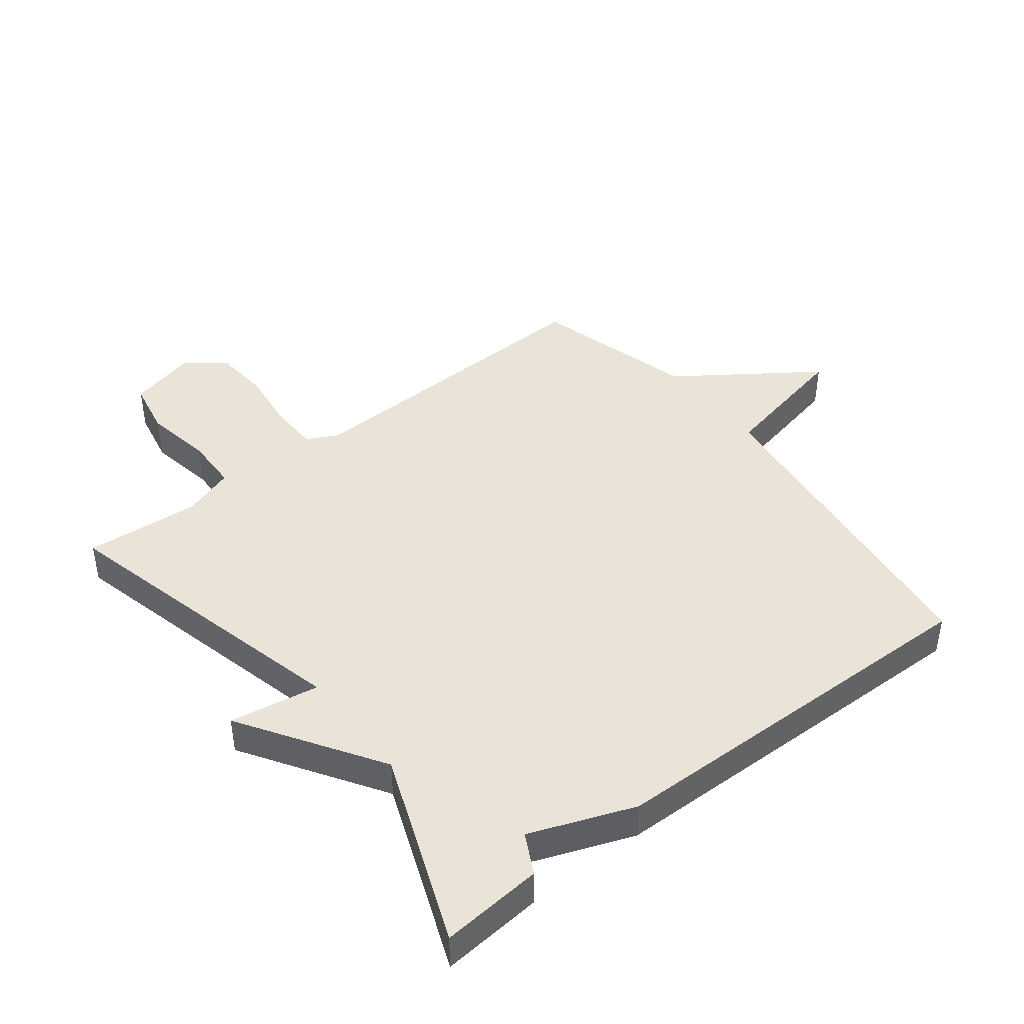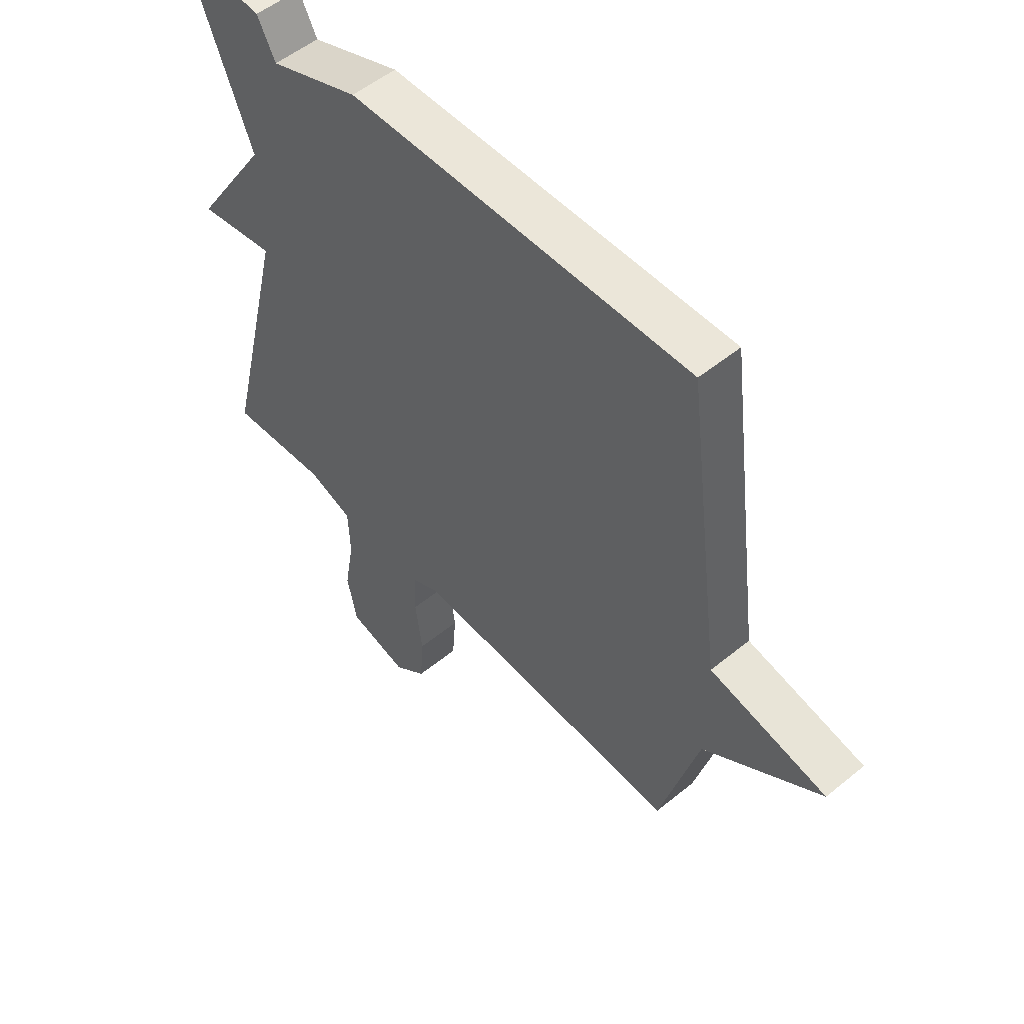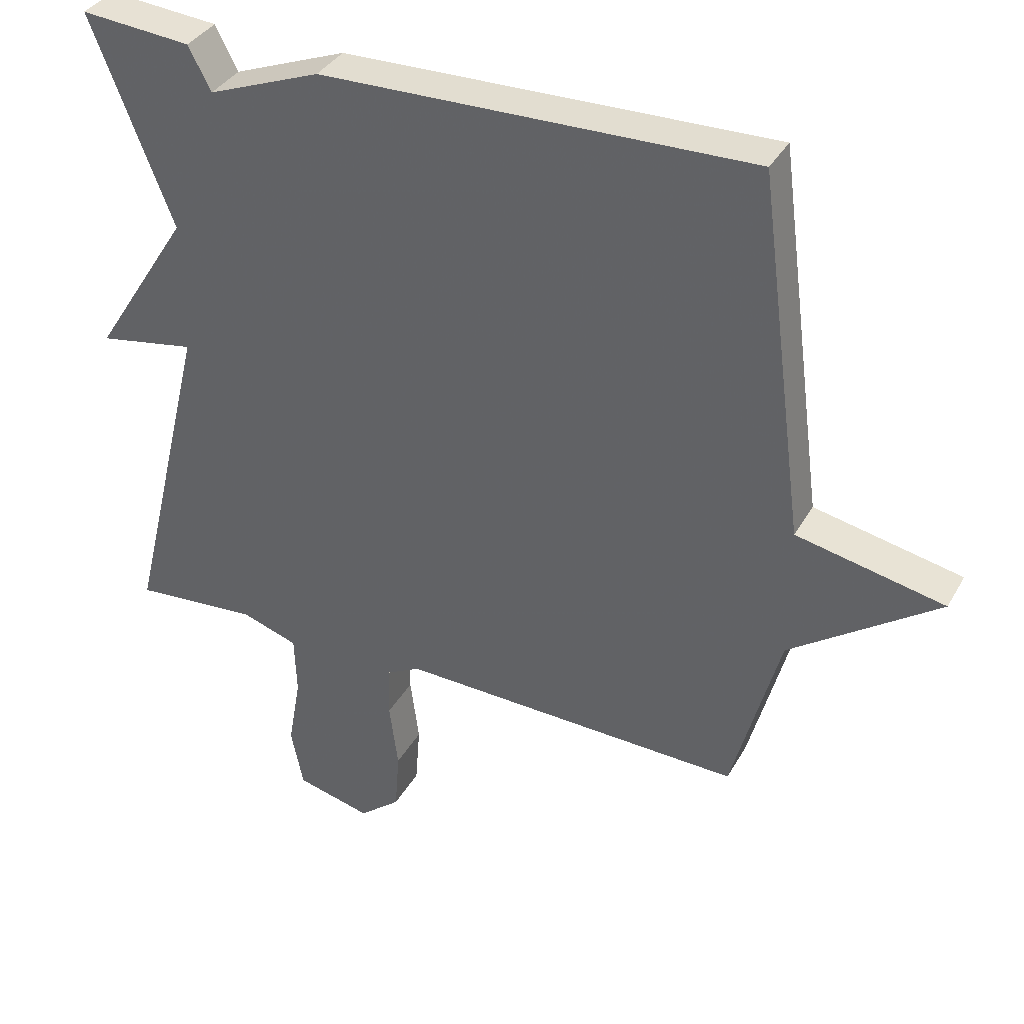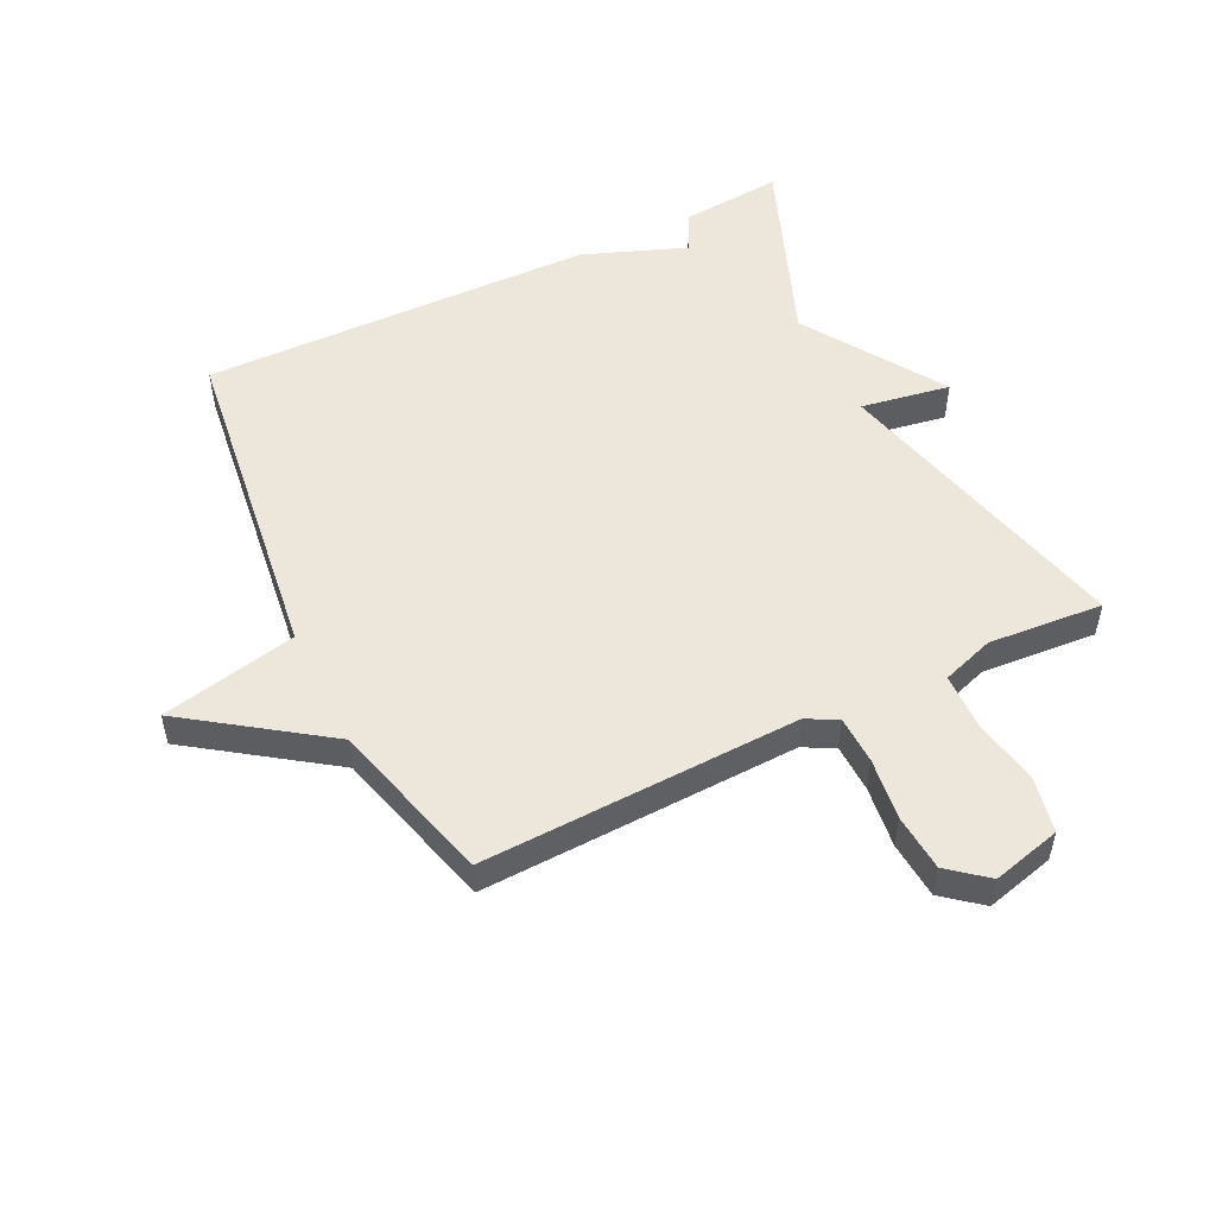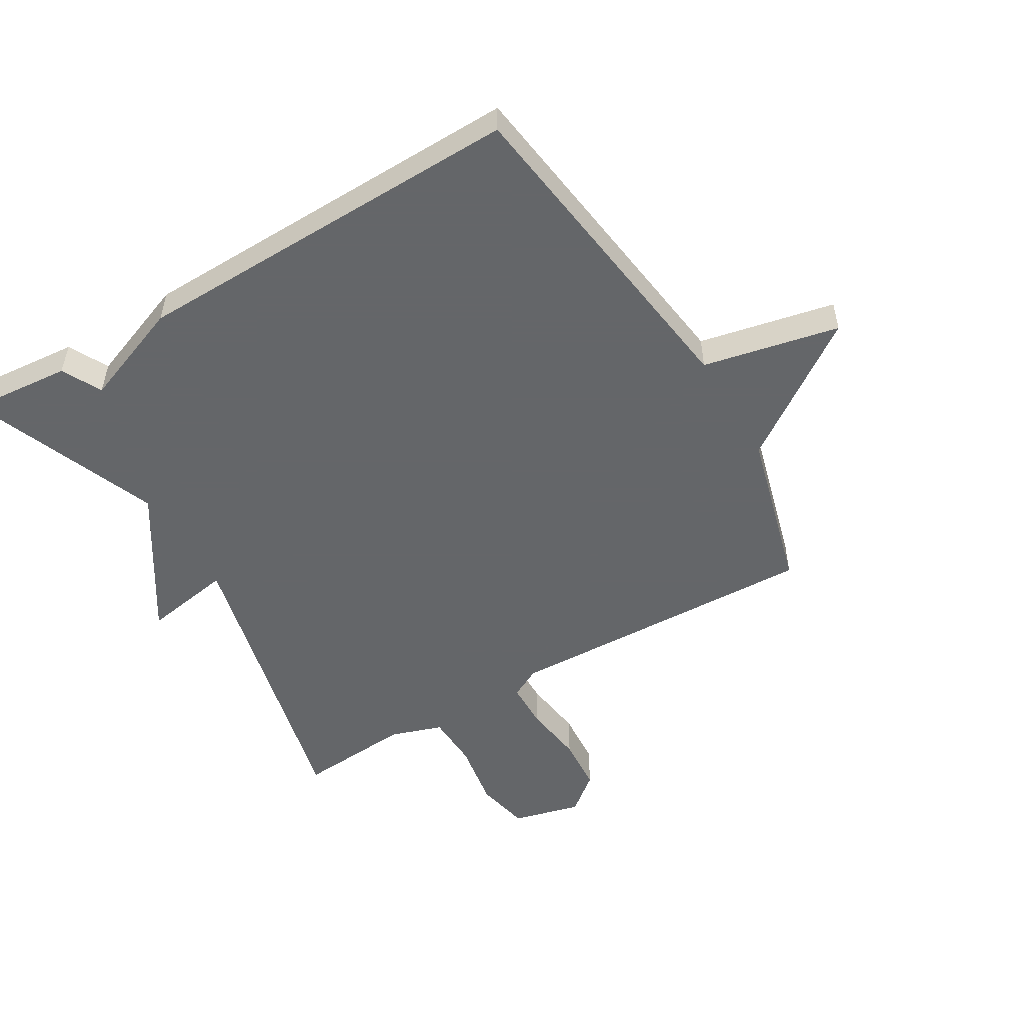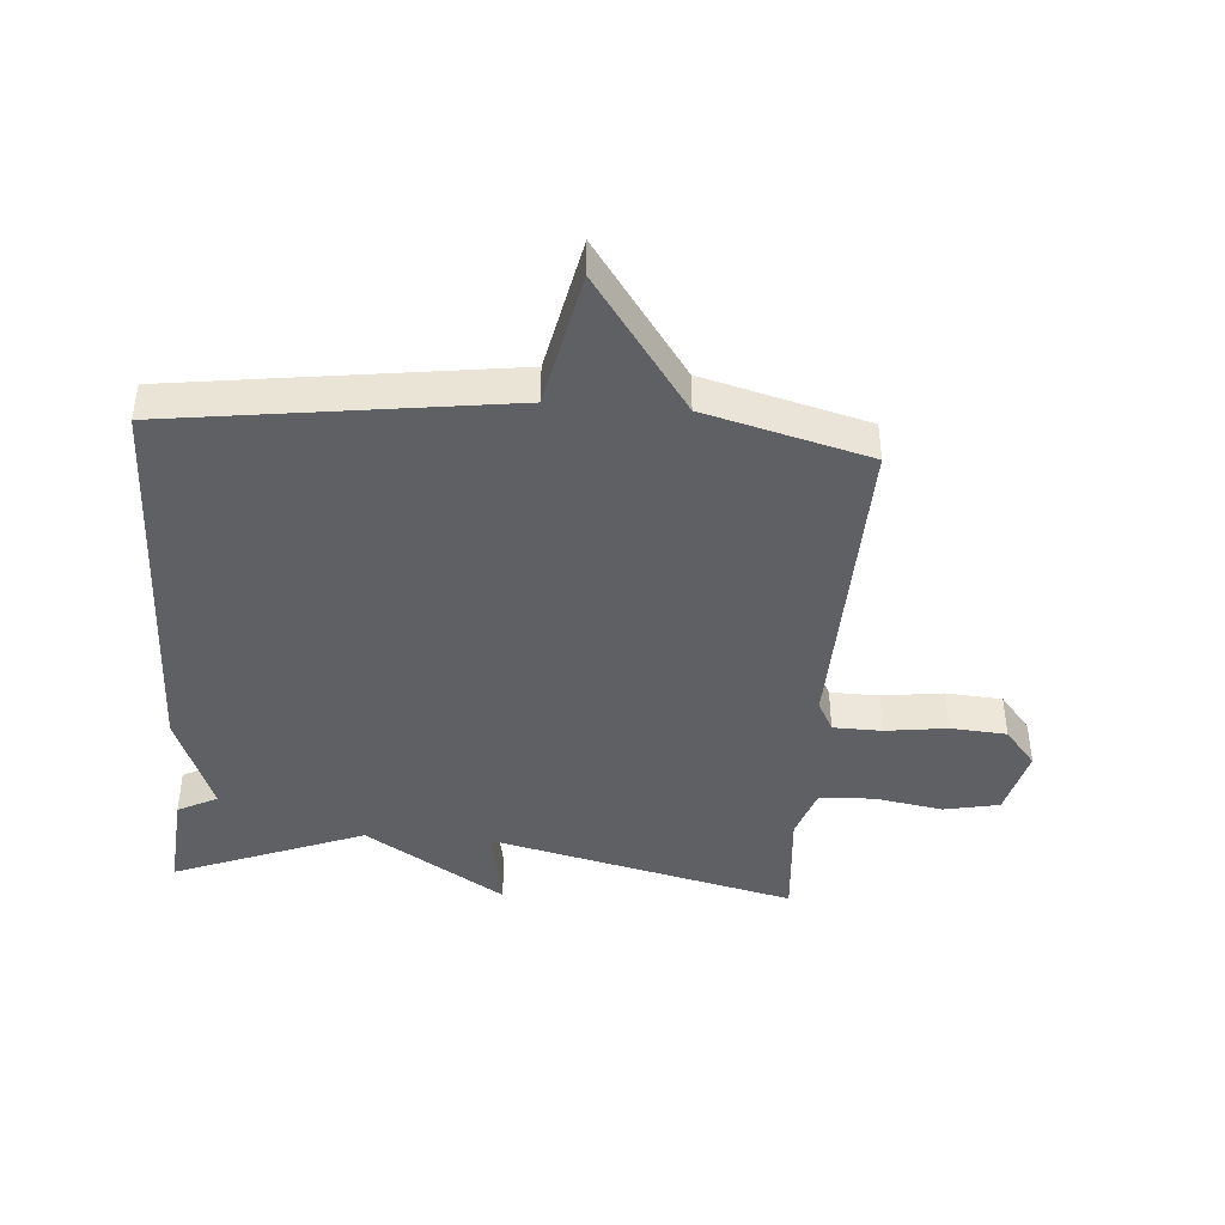
<metadata>
{"format":"obj","ext":"obj","renderer":"f3d","projection":"perspective","resolution":1024,"background":"white","views":[{"elev":43.2,"azim":-38.1,"up":"+Y"},{"elev":53.4,"azim":48.9,"up":"+Z"},{"elev":36.2,"azim":26.2,"up":"+Z"},{"elev":52.1,"azim":153.8,"up":"+Y"},{"elev":-51.7,"azim":30.6,"up":"+Y"},{"elev":-42.5,"azim":85.8,"up":"+Y"}]}
</metadata>
<code>
v -0.5 0.07 -0.5
v -0.38 0.07 -0.007
v -0.524 0.07 -0.032
v -0.38 0.07 0.193
v -0.5 0.07 0.5
v -0.336 0.07 0.486
v -0.303 0.07 0.422
v -0.136 0.07 0.486
v 0.5 0.07 0.5
v 0.571 0.07 -0.037
v 0.79 0.07 -0.083
v 0.571 0.07 -0.237
v 0.5 0.07 -0.5
v -0.011 0.07 -0.484
v -0.061 0.07 -0.51
v -0.063 0.07 -0.588
v -0.05 0.07 -0.687
v -0.057 0.07 -0.778
v -0.118 0.07 -0.828
v -0.229 0.07 -0.8
v -0.247 0.07 -0.711
v -0.228 0.07 -0.602
v -0.231 0.07 -0.513
v -0.315 0.07 -0.485
v -0.5 0 -0.5
v -0.38 0 -0.007
v -0.524 0 -0.032
v -0.38 0 0.193
v -0.5 0 0.5
v -0.336 0 0.486
v -0.303 0 0.422
v -0.136 0 0.486
v 0.5 0 0.5
v 0.571 0 -0.037
v 0.79 0 -0.083
v 0.571 0 -0.237
v 0.5 0 -0.5
v -0.011 0 -0.484
v -0.061 0 -0.51
v -0.063 0 -0.588
v -0.05 0 -0.687
v -0.057 0 -0.778
v -0.118 0 -0.828
v -0.229 0 -0.8
v -0.247 0 -0.711
v -0.228 0 -0.602
v -0.231 0 -0.513
v -0.315 0 -0.485
f 20 21 22
f 19 20 22
f 18 19 22
f 17 18 22
f 16 17 22
f 15 16 22 23
f 14 15 23 24
f 12 13 14
f 12 14 24
f 11 12 24
f 10 11 24
f 9 10 24
f 8 9 24
f 7 8 24
f 4 5 6 7
f 2 3 4
f 2 4 7 24
f 1 2 24
f 46 45 44
f 46 44 43
f 46 43 42
f 46 42 41
f 46 41 40
f 47 46 40 39
f 48 47 39 38
f 38 37 36
f 48 38 36
f 48 36 35
f 48 35 34
f 48 34 33
f 48 33 32
f 48 32 31
f 31 30 29 28
f 28 27 26
f 48 31 28 26
f 48 26 25
f 1 25 26 2
f 2 26 27 3
f 3 27 28 4
f 4 28 29 5
f 5 29 30 6
f 6 30 31 7
f 7 31 32 8
f 8 32 33 9
f 9 33 34 10
f 10 34 35 11
f 11 35 36 12
f 12 36 37 13
f 13 37 38 14
f 14 38 39 15
f 15 39 40 16
f 16 40 41 17
f 17 41 42 18
f 18 42 43 19
f 19 43 44 20
f 20 44 45 21
f 21 45 46 22
f 22 46 47 23
f 23 47 48 24
f 24 48 25 1

</code>
